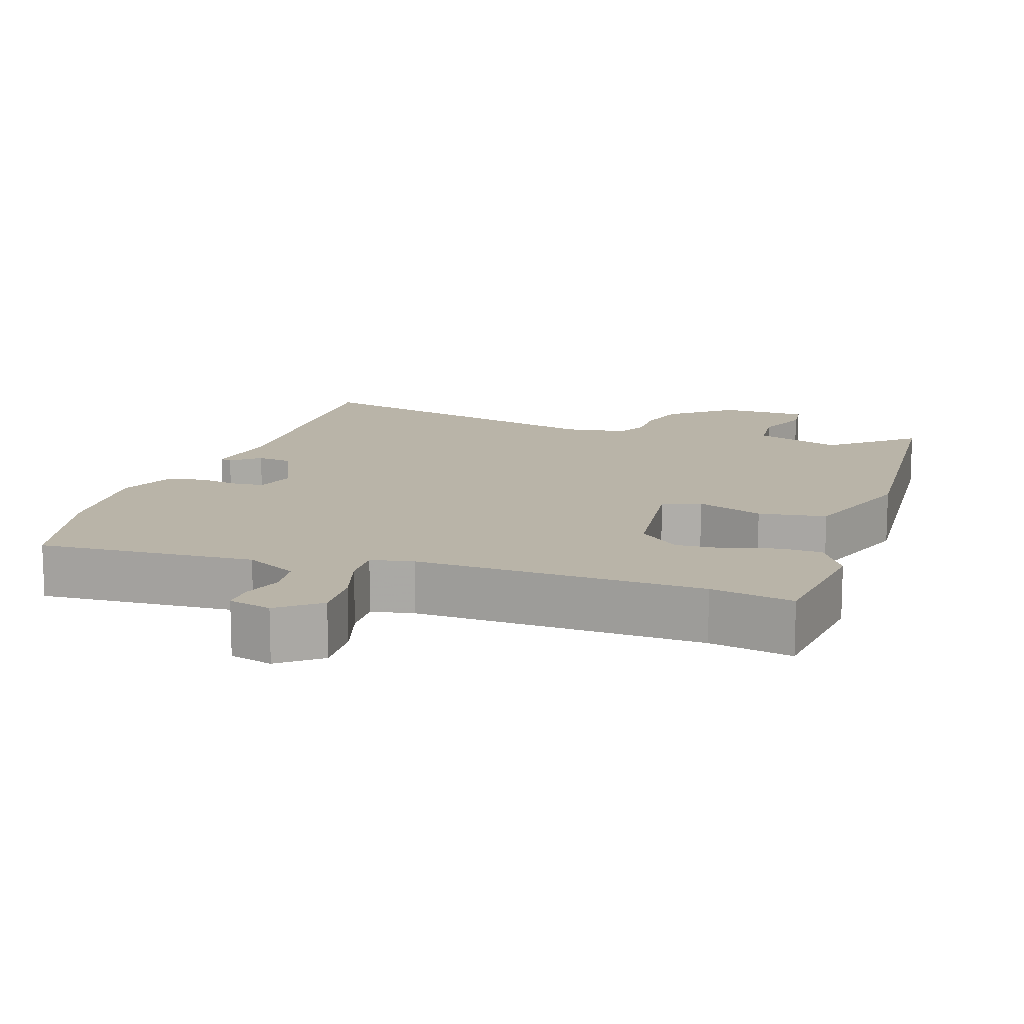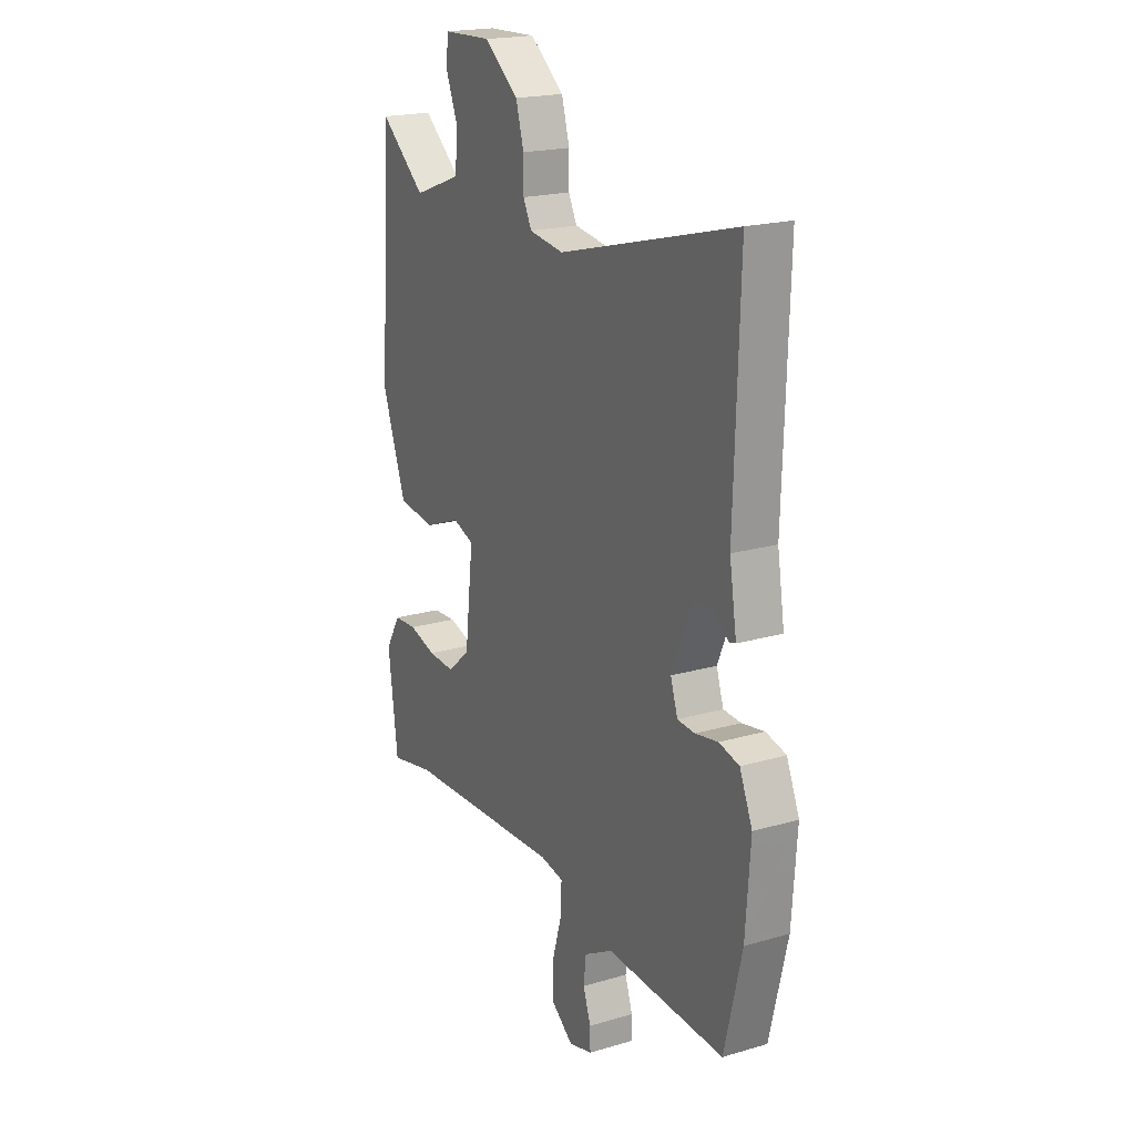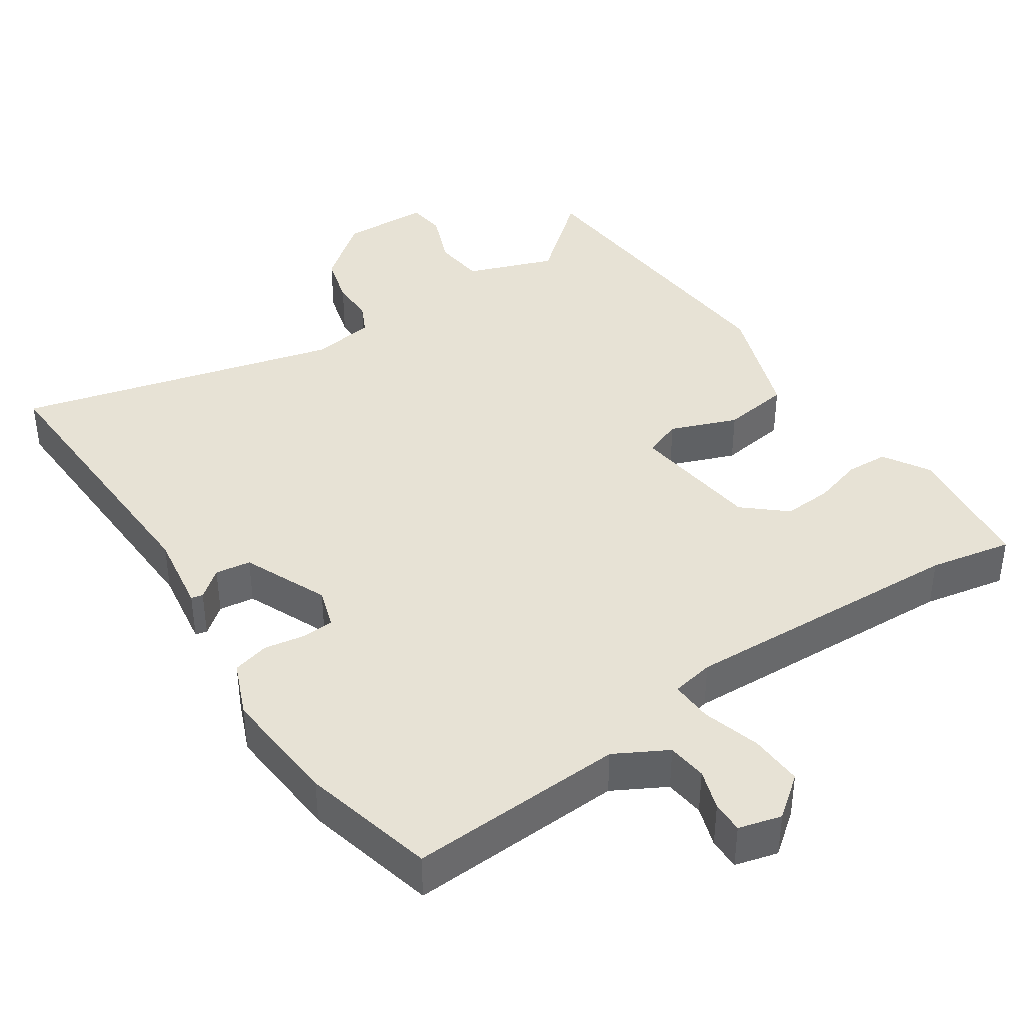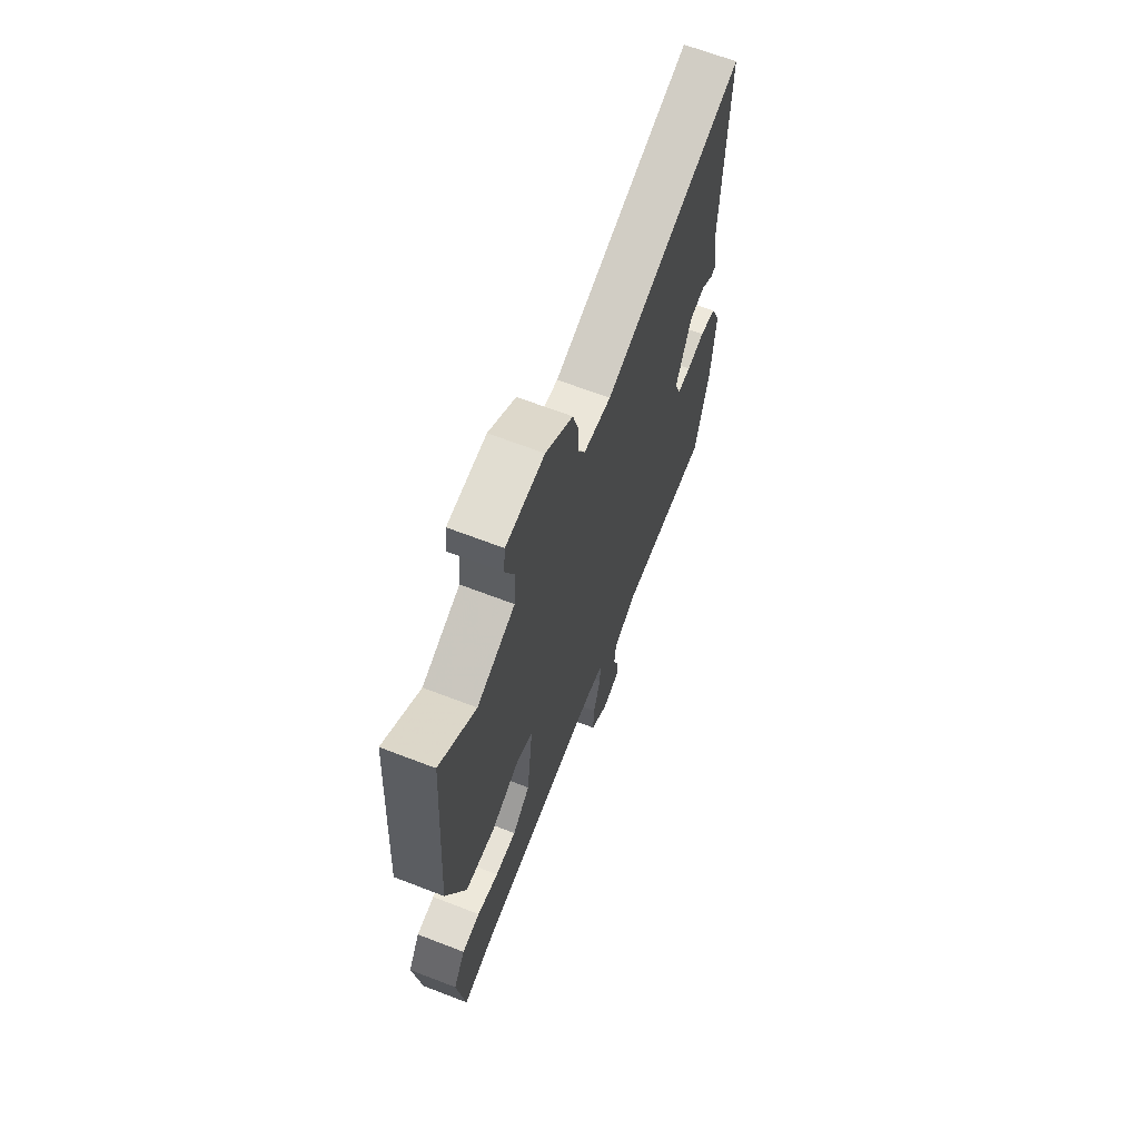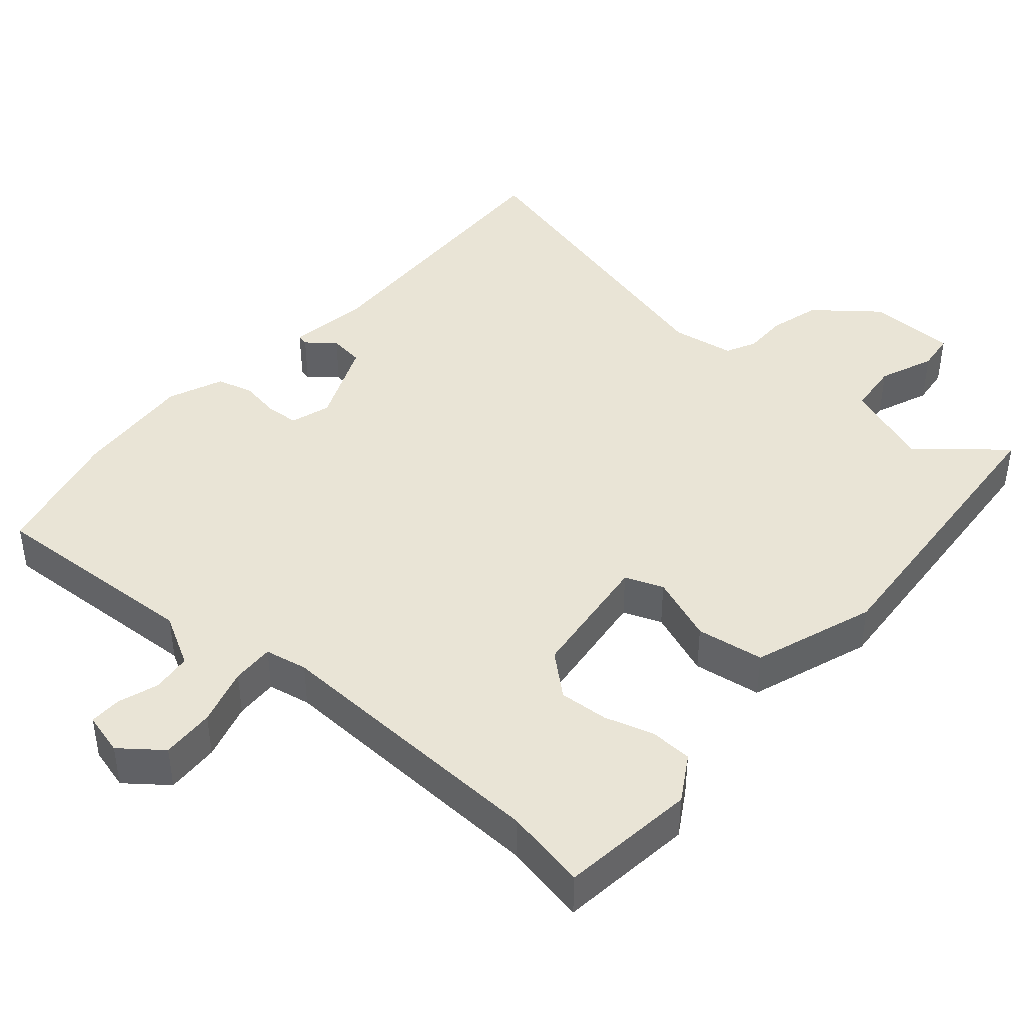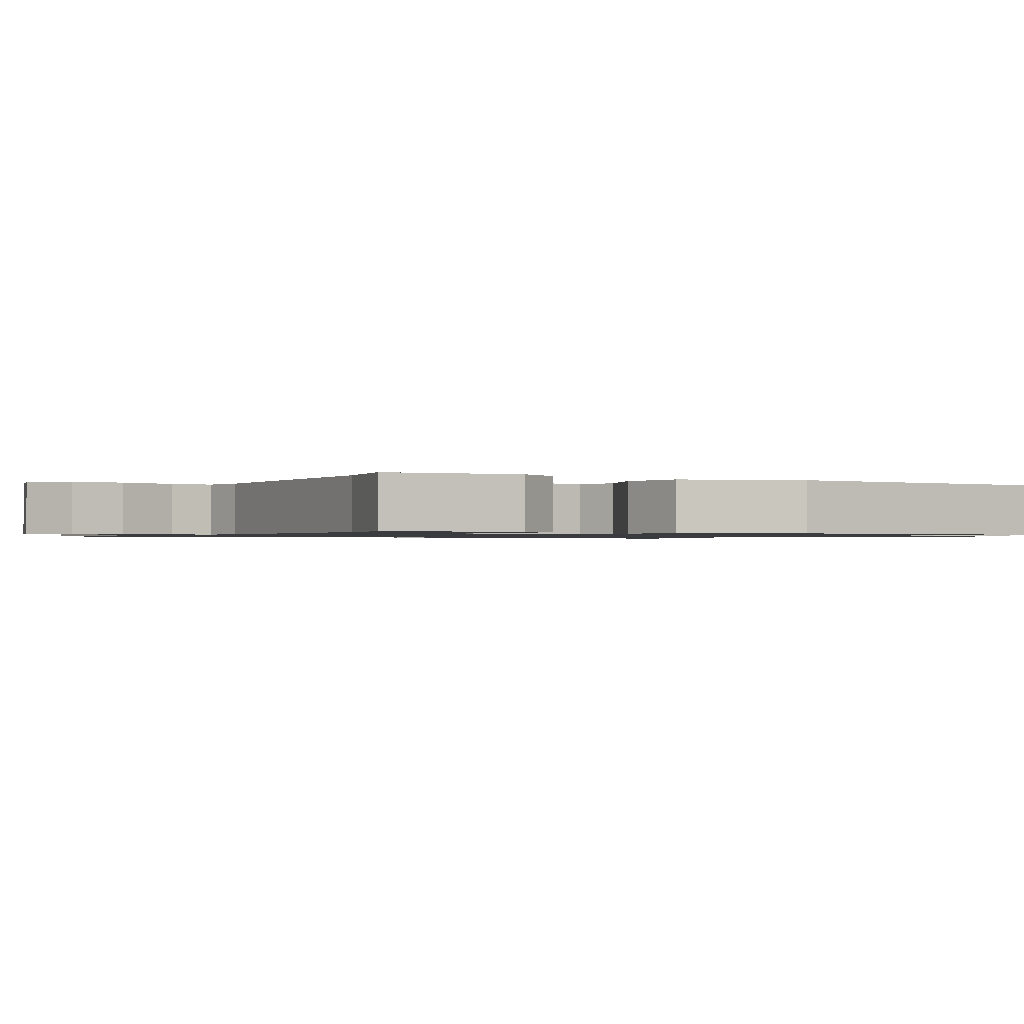
<metadata>
{"format":"obj","ext":"obj","renderer":"f3d","projection":"perspective","resolution":1024,"background":"white","views":[{"elev":13.1,"azim":-162.1,"up":"+Y"},{"elev":19.8,"azim":61.5,"up":"+Z"},{"elev":40.3,"azim":145.8,"up":"+Y"},{"elev":66.8,"azim":-68.9,"up":"+Z"},{"elev":42.5,"azim":-139.5,"up":"+Y"},{"elev":-1.0,"azim":-120.5,"up":"+Y"}]}
</metadata>
<code>
v -0.408 0.07 -0.481
v -0.522 0.07 -0.504
v -0.546 0.07 -0.316
v -0.508 0.07 -0.252
v -0.45 0.07 -0.249
v -0.381 0.07 -0.269
v -0.313 0.07 -0.273
v -0.256 0.07 -0.223
v -0.235 0.07 -0.041
v -0.288 0.07 -0.021
v -0.38 0.07 -0.057
v -0.474 0.07 -0.044
v -0.534 0.07 0.124
v -0.505 0.07 0.553
v -0.39 0.07 0.457
v -0.269 0.07 0.502
v -0.262 0.07 0.575
v -0.293 0.07 0.651
v -0.287 0.07 0.704
v -0.165 0.07 0.708
v -0.079 0.07 0.64
v -0.059 0.07 0.57
v -0.059 0.07 0.509
v -0.038 0.07 0.467
v 0.049 0.07 0.454
v 0.495 0.07 0.572
v 0.482 0.07 0.165
v 0.5 0.07 0.053
v 0.484 0.07 0.049
v 0.445 0.07 0.08
v 0.396 0.07 0.073
v 0.346 0.07 -0.045
v 0.364 0.07 -0.1
v 0.408 0.07 -0.103
v 0.465 0.07 -0.093
v 0.516 0.07 -0.106
v 0.548 0.07 -0.182
v 0.536 0.07 -0.349
v 0.492 0.07 -0.534
v 0.193 0.07 -0.52
v 0.121 0.07 -0.56
v 0.115 0.07 -0.615
v 0.134 0.07 -0.671
v 0.135 0.07 -0.715
v 0.076 0.07 -0.731
v 0.019 0.07 -0.687
v 0.022 0.07 -0.613
v 0.045 0.07 -0.533
v 0.047 0.07 -0.474
v -0.012 0.07 -0.463
v -0.408 0 -0.481
v -0.522 0 -0.504
v -0.546 0 -0.316
v -0.508 0 -0.252
v -0.45 0 -0.249
v -0.381 0 -0.269
v -0.313 0 -0.273
v -0.256 0 -0.223
v -0.235 0 -0.041
v -0.288 0 -0.021
v -0.38 0 -0.057
v -0.474 0 -0.044
v -0.534 0 0.124
v -0.505 0 0.553
v -0.39 0 0.457
v -0.269 0 0.502
v -0.262 0 0.575
v -0.293 0 0.651
v -0.287 0 0.704
v -0.165 0 0.708
v -0.079 0 0.64
v -0.059 0 0.57
v -0.059 0 0.509
v -0.038 0 0.467
v 0.049 0 0.454
v 0.495 0 0.572
v 0.482 0 0.165
v 0.5 0 0.053
v 0.484 0 0.049
v 0.445 0 0.08
v 0.396 0 0.073
v 0.346 0 -0.045
v 0.364 0 -0.1
v 0.408 0 -0.103
v 0.465 0 -0.093
v 0.516 0 -0.106
v 0.548 0 -0.182
v 0.536 0 -0.349
v 0.492 0 -0.534
v 0.193 0 -0.52
v 0.121 0 -0.56
v 0.115 0 -0.615
v 0.134 0 -0.671
v 0.135 0 -0.715
v 0.076 0 -0.731
v 0.019 0 -0.687
v 0.022 0 -0.613
v 0.045 0 -0.533
v 0.047 0 -0.474
v -0.012 0 -0.463
f 45 46 47 48
f 45 48 49
f 42 43 44 45
f 41 42 45 49
f 40 41 49
f 39 40 49
f 38 39 49 50
f 34 35 36 37
f 33 34 37 38
f 27 28 29 30
f 25 26 27 30
f 24 25 30 31
f 20 21 22 23
f 20 23 24
f 17 18 19 20
f 16 17 20 24
f 15 16 24 31
f 13 14 15
f 10 11 12 13
f 9 10 13 15
f 3 4 5 6
f 1 2 3 6
f 1 6 7
f 33 38 50 1
f 9 15 31 32
f 8 9 32 33
f 1 7 8 33
f 98 97 96 95
f 99 98 95
f 95 94 93 92
f 99 95 92 91
f 99 91 90
f 99 90 89
f 100 99 89 88
f 87 86 85 84
f 88 87 84 83
f 80 79 78 77
f 80 77 76 75
f 81 80 75 74
f 73 72 71 70
f 74 73 70
f 70 69 68 67
f 74 70 67 66
f 81 74 66 65
f 65 64 63
f 63 62 61 60
f 65 63 60 59
f 56 55 54 53
f 56 53 52 51
f 57 56 51
f 51 100 88 83
f 82 81 65 59
f 83 82 59 58
f 83 58 57 51
f 1 51 52 2
f 2 52 53 3
f 3 53 54 4
f 4 54 55 5
f 5 55 56 6
f 6 56 57 7
f 7 57 58 8
f 8 58 59 9
f 9 59 60 10
f 10 60 61 11
f 11 61 62 12
f 12 62 63 13
f 13 63 64 14
f 14 64 65 15
f 15 65 66 16
f 16 66 67 17
f 17 67 68 18
f 18 68 69 19
f 19 69 70 20
f 20 70 71 21
f 21 71 72 22
f 22 72 73 23
f 23 73 74 24
f 24 74 75 25
f 25 75 76 26
f 26 76 77 27
f 27 77 78 28
f 28 78 79 29
f 29 79 80 30
f 30 80 81 31
f 31 81 82 32
f 32 82 83 33
f 33 83 84 34
f 34 84 85 35
f 35 85 86 36
f 36 86 87 37
f 37 87 88 38
f 38 88 89 39
f 39 89 90 40
f 40 90 91 41
f 41 91 92 42
f 42 92 93 43
f 43 93 94 44
f 44 94 95 45
f 45 95 96 46
f 46 96 97 47
f 47 97 98 48
f 48 98 99 49
f 49 99 100 50
f 50 100 51 1

</code>
